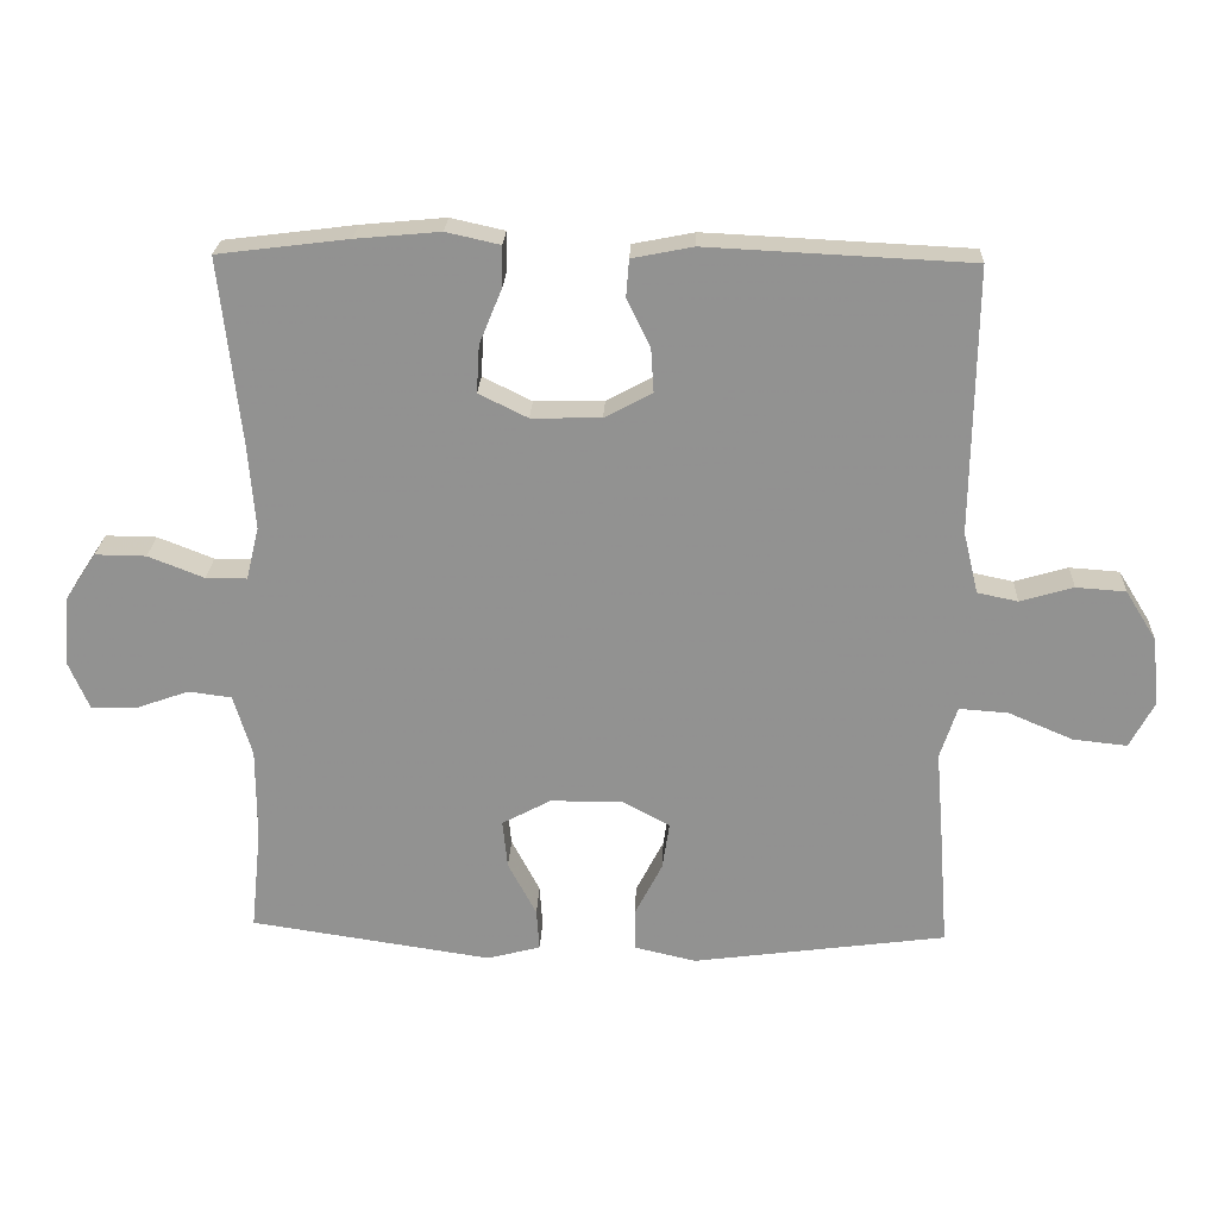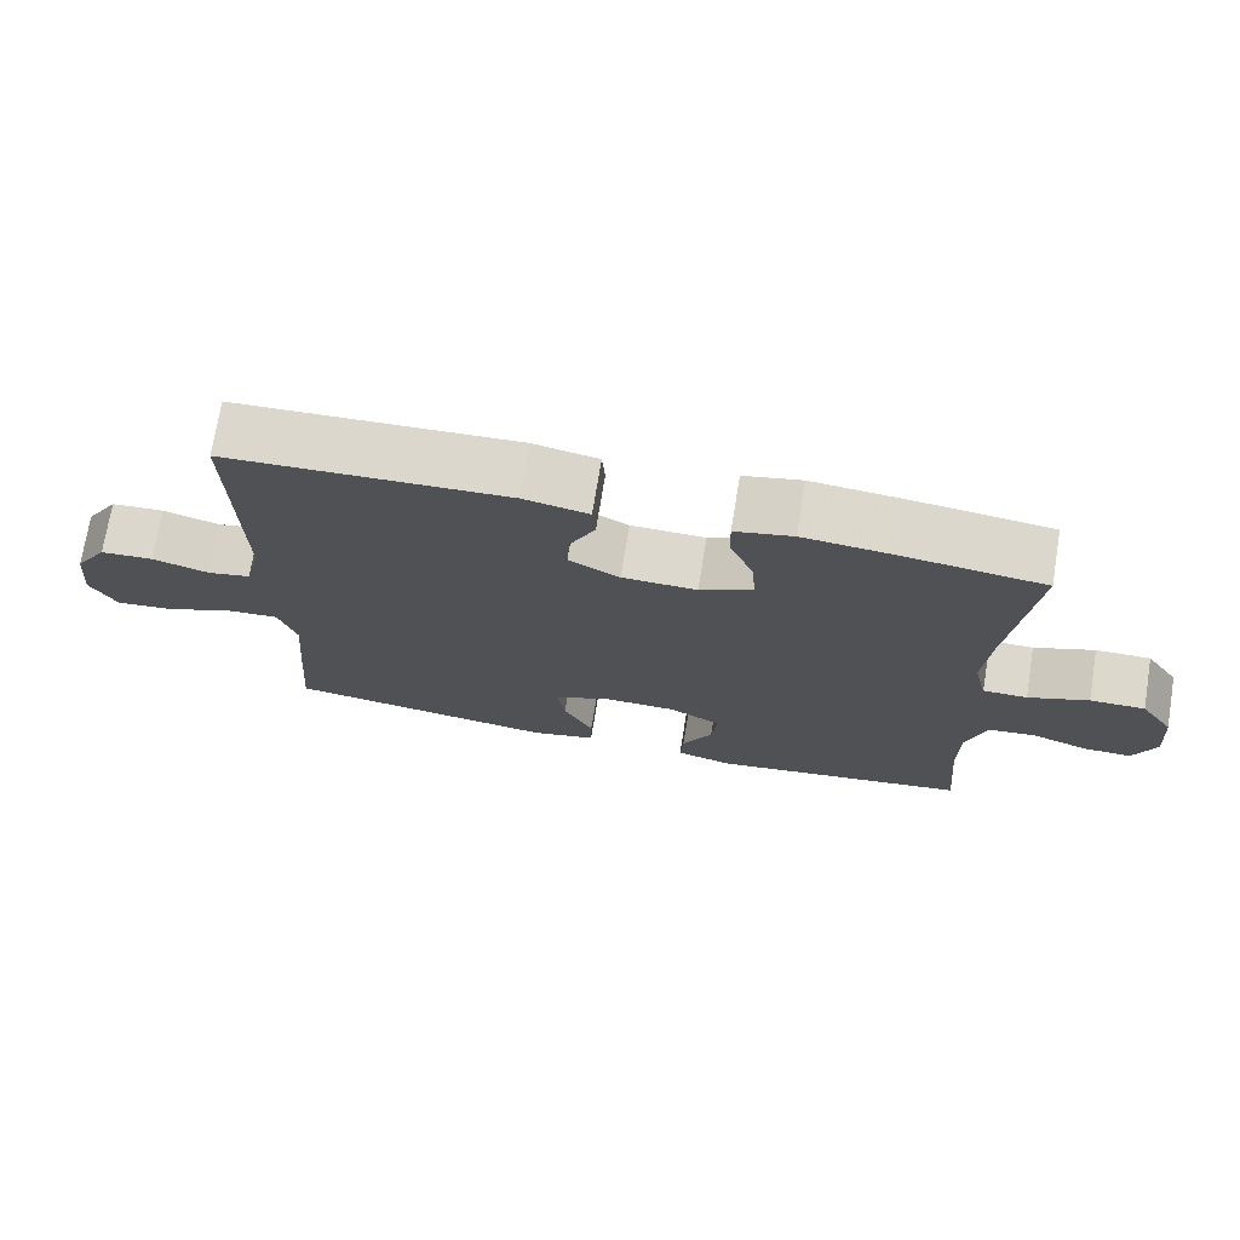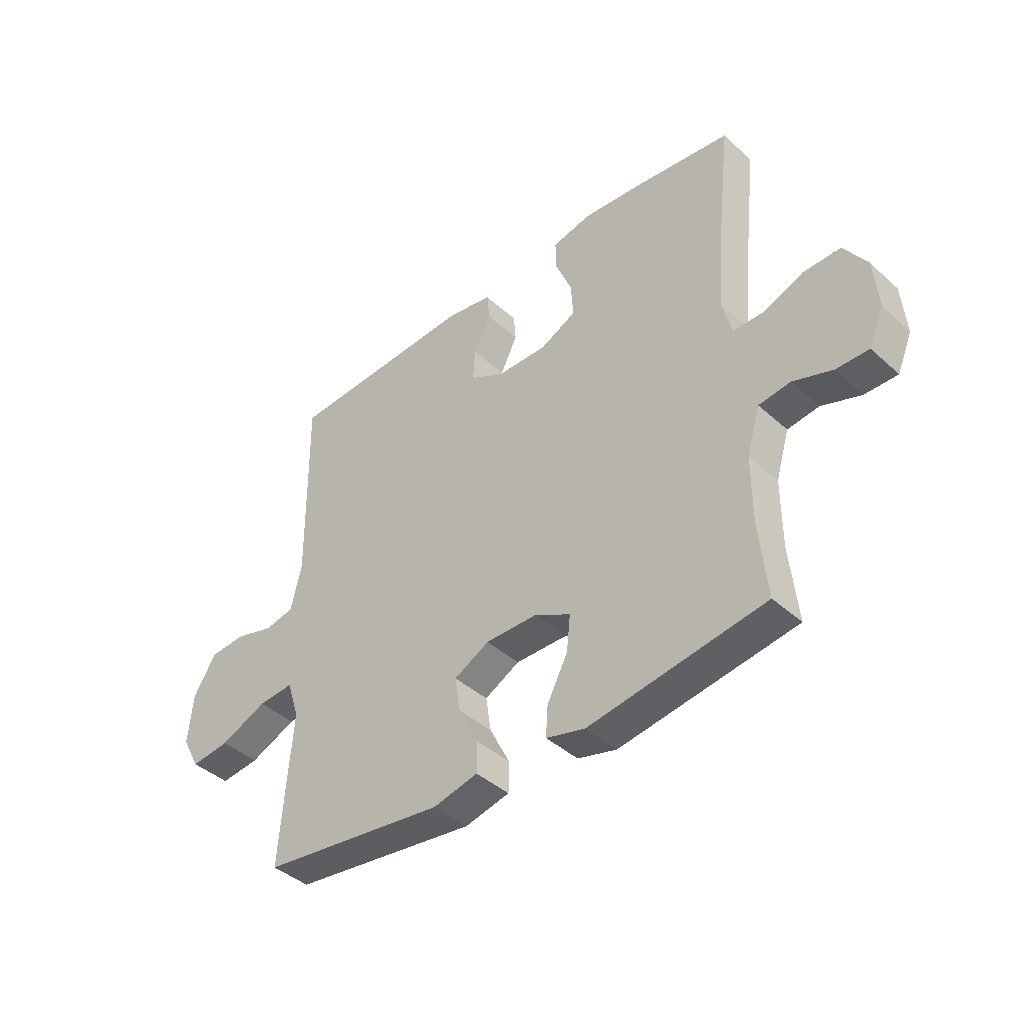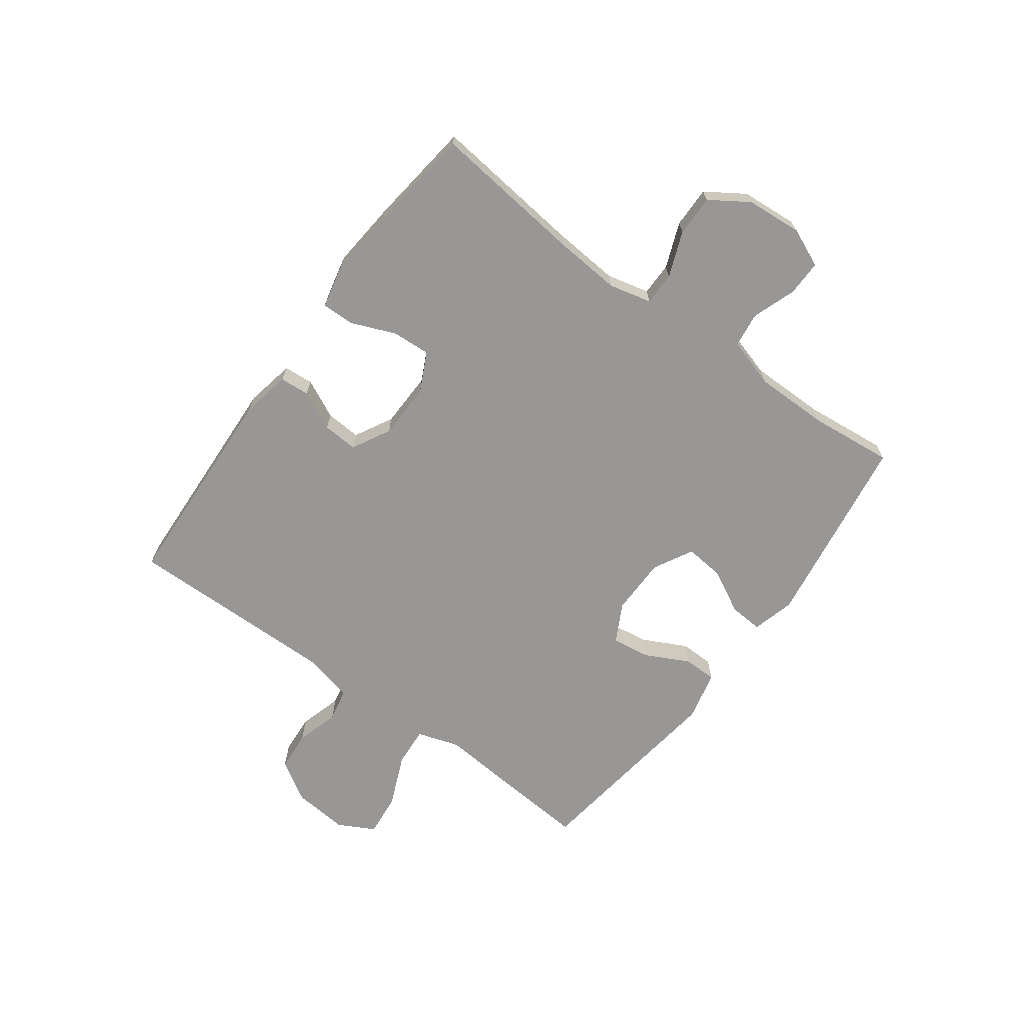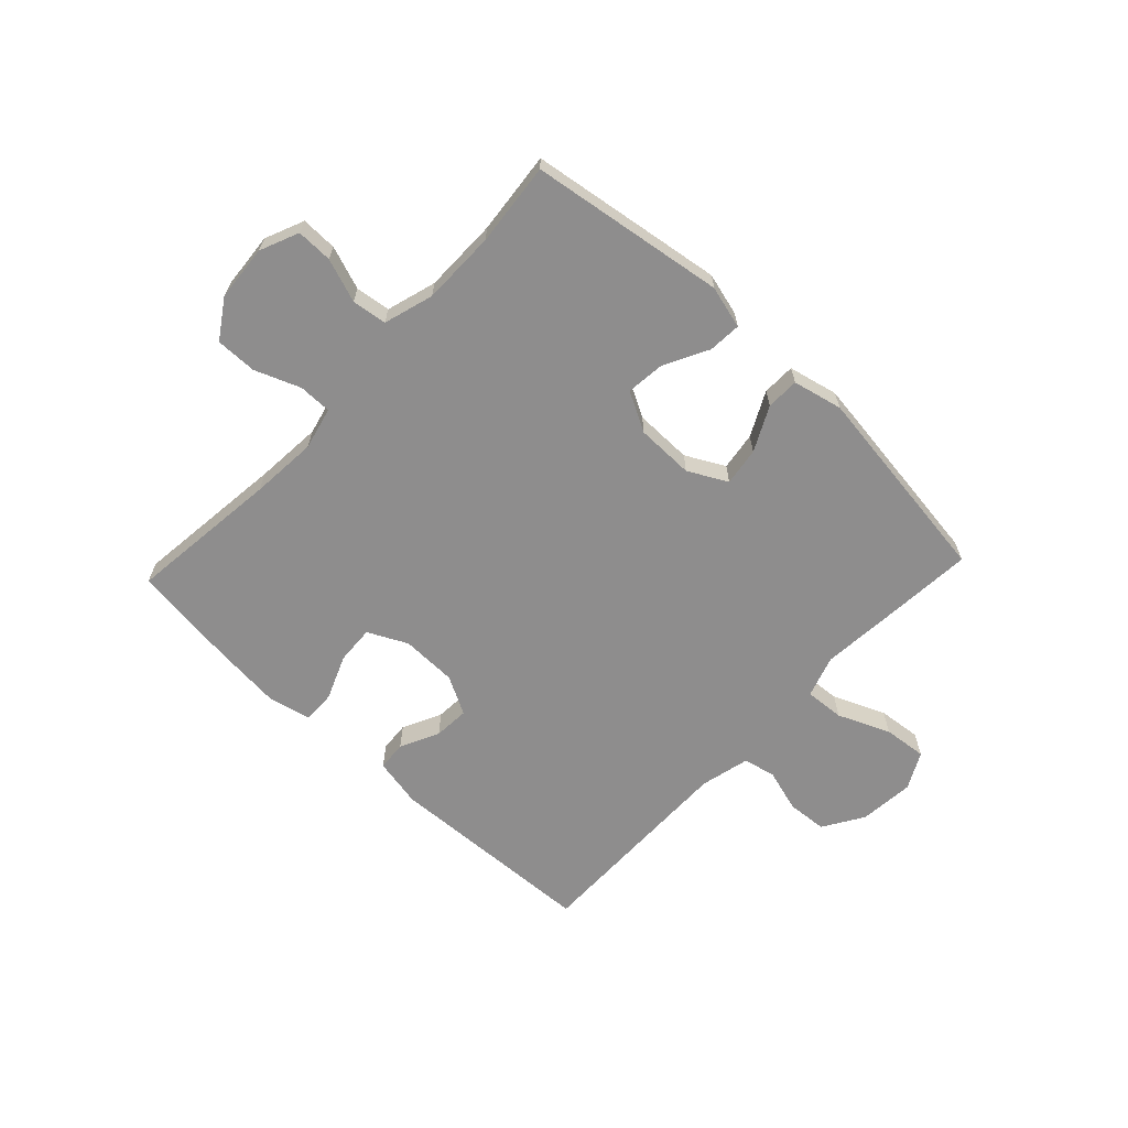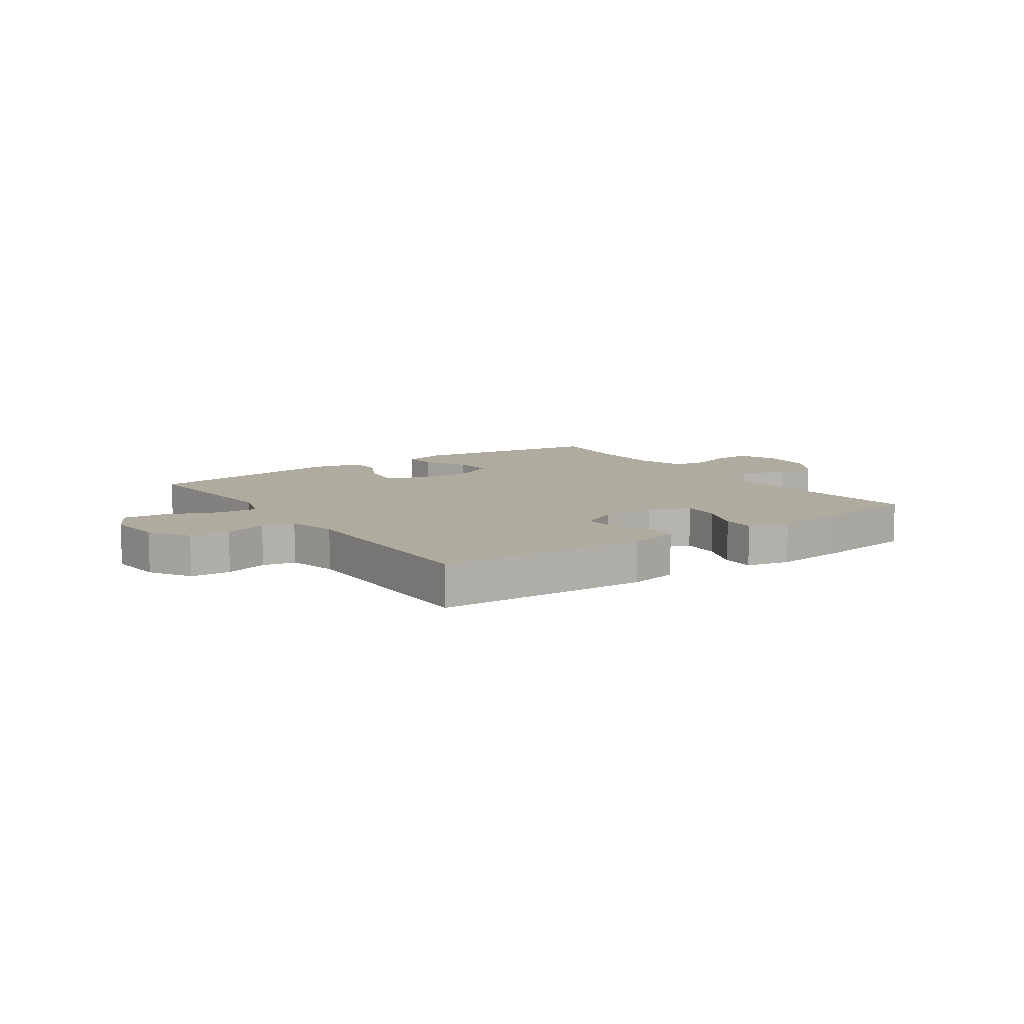
<metadata>
{"format":"obj","ext":"obj","renderer":"f3d","projection":"perspective","resolution":1024,"background":"white","views":[{"elev":23.5,"azim":-177.6,"up":"+Z"},{"elev":72.6,"azim":9.3,"up":"+Z"},{"elev":-41.6,"azim":42.7,"up":"+Z"},{"elev":-68.2,"azim":53.7,"up":"+Y"},{"elev":-64.7,"azim":136.7,"up":"+Y"},{"elev":9.6,"azim":-35.0,"up":"+Y"}]}
</metadata>
<code>
v 0.5 0.07 -0.5
v 0.159 0.07 -0.551
v 0.084 0.07 -0.531
v 0.088 0.07 -0.473
v 0.128 0.07 -0.396
v 0.135 0.07 -0.328
v 0.066 0.07 -0.291
v -0.035 0.07 -0.29
v -0.103 0.07 -0.326
v -0.093 0.07 -0.393
v -0.054 0.07 -0.47
v -0.055 0.07 -0.528
v -0.142 0.07 -0.548
v -0.5 0.07 -0.5
v -0.487 0.07 -0.328
v -0.477 0.07 -0.209
v -0.501 0.07 -0.135
v -0.57 0.07 -0.14
v -0.661 0.07 -0.179
v -0.737 0.07 -0.187
v -0.771 0.07 -0.123
v -0.762 0.07 -0.026
v -0.718 0.07 0.045
v -0.648 0.07 0.05
v -0.573 0.07 0.028
v -0.516 0.07 0.04
v -0.495 0.07 0.127
v -0.5 0.07 0.5
v -0.129 0.07 0.518
v -0.043 0.07 0.501
v -0.039 0.07 0.449
v -0.072 0.07 0.381
v -0.076 0.07 0.319
v -0.009 0.07 0.283
v 0.089 0.07 0.281
v 0.158 0.07 0.315
v 0.154 0.07 0.382
v 0.122 0.07 0.46
v 0.121 0.07 0.517
v 0.197 0.07 0.534
v 0.316 0.07 0.523
v 0.5 0.07 0.5
v 0.47 0.07 0.233
v 0.461 0.07 0.117
v 0.479 0.07 0.043
v 0.537 0.07 0.043
v 0.616 0.07 0.074
v 0.688 0.07 0.075
v 0.732 0.07 0.008
v 0.74 0.07 -0.09
v 0.711 0.07 -0.158
v 0.648 0.07 -0.157
v 0.572 0.07 -0.13
v 0.511 0.07 -0.138
v 0.485 0.07 -0.225
v 0.485 0.07 -0.355
v 0.5 0 -0.5
v 0.159 0 -0.551
v 0.084 0 -0.531
v 0.088 0 -0.473
v 0.128 0 -0.396
v 0.135 0 -0.328
v 0.066 0 -0.291
v -0.035 0 -0.29
v -0.103 0 -0.326
v -0.093 0 -0.393
v -0.054 0 -0.47
v -0.055 0 -0.528
v -0.142 0 -0.548
v -0.5 0 -0.5
v -0.487 0 -0.328
v -0.477 0 -0.209
v -0.501 0 -0.135
v -0.57 0 -0.14
v -0.661 0 -0.179
v -0.737 0 -0.187
v -0.771 0 -0.123
v -0.762 0 -0.026
v -0.718 0 0.045
v -0.648 0 0.05
v -0.573 0 0.028
v -0.516 0 0.04
v -0.495 0 0.127
v -0.5 0 0.5
v -0.129 0 0.518
v -0.043 0 0.501
v -0.039 0 0.449
v -0.072 0 0.381
v -0.076 0 0.319
v -0.009 0 0.283
v 0.089 0 0.281
v 0.158 0 0.315
v 0.154 0 0.382
v 0.122 0 0.46
v 0.121 0 0.517
v 0.197 0 0.534
v 0.316 0 0.523
v 0.5 0 0.5
v 0.47 0 0.233
v 0.461 0 0.117
v 0.479 0 0.043
v 0.537 0 0.043
v 0.616 0 0.074
v 0.688 0 0.075
v 0.732 0 0.008
v 0.74 0 -0.09
v 0.711 0 -0.158
v 0.648 0 -0.157
v 0.572 0 -0.13
v 0.511 0 -0.138
v 0.485 0 -0.225
v 0.485 0 -0.355
f 51 52 53
f 50 51 53
f 49 50 53
f 48 49 53
f 47 48 53
f 46 47 53
f 45 46 53 54
f 44 45 54 55
f 41 42 43
f 40 41 43
f 39 40 43
f 38 39 43
f 37 38 43
f 36 37 43 44
f 44 55 56
f 36 44 56
f 35 36 56
f 30 31 32
f 29 30 32
f 28 29 32
f 27 28 32
f 26 27 32 33
f 23 24 25
f 22 23 25
f 21 22 25
f 20 21 25
f 19 20 25
f 18 19 25
f 17 18 25 26
f 26 33 34
f 17 26 34
f 16 17 34
f 14 15 16
f 13 14 16
f 12 13 16
f 11 12 16
f 10 11 16
f 3 4 5
f 2 3 5
f 1 2 5
f 56 1 5
f 56 5 6
f 35 56 6 7
f 34 35 7 8
f 16 34 8 9
f 9 10 16
f 109 108 107
f 109 107 106
f 109 106 105
f 109 105 104
f 109 104 103
f 109 103 102
f 110 109 102 101
f 111 110 101 100
f 99 98 97
f 99 97 96
f 99 96 95
f 99 95 94
f 99 94 93
f 100 99 93 92
f 112 111 100
f 112 100 92
f 112 92 91
f 88 87 86
f 88 86 85
f 88 85 84
f 88 84 83
f 89 88 83 82
f 81 80 79
f 81 79 78
f 81 78 77
f 81 77 76
f 81 76 75
f 81 75 74
f 82 81 74 73
f 90 89 82
f 90 82 73
f 90 73 72
f 72 71 70
f 72 70 69
f 72 69 68
f 72 68 67
f 72 67 66
f 61 60 59
f 61 59 58
f 61 58 57
f 61 57 112
f 62 61 112
f 63 62 112 91
f 64 63 91 90
f 65 64 90 72
f 72 66 65
f 1 57 58 2
f 2 58 59 3
f 3 59 60 4
f 4 60 61 5
f 5 61 62 6
f 6 62 63 7
f 7 63 64 8
f 8 64 65 9
f 9 65 66 10
f 10 66 67 11
f 11 67 68 12
f 12 68 69 13
f 13 69 70 14
f 14 70 71 15
f 15 71 72 16
f 16 72 73 17
f 17 73 74 18
f 18 74 75 19
f 19 75 76 20
f 20 76 77 21
f 21 77 78 22
f 22 78 79 23
f 23 79 80 24
f 24 80 81 25
f 25 81 82 26
f 26 82 83 27
f 27 83 84 28
f 28 84 85 29
f 29 85 86 30
f 30 86 87 31
f 31 87 88 32
f 32 88 89 33
f 33 89 90 34
f 34 90 91 35
f 35 91 92 36
f 36 92 93 37
f 37 93 94 38
f 38 94 95 39
f 39 95 96 40
f 40 96 97 41
f 41 97 98 42
f 42 98 99 43
f 43 99 100 44
f 44 100 101 45
f 45 101 102 46
f 46 102 103 47
f 47 103 104 48
f 48 104 105 49
f 49 105 106 50
f 50 106 107 51
f 51 107 108 52
f 52 108 109 53
f 53 109 110 54
f 54 110 111 55
f 55 111 112 56
f 56 112 57 1

</code>
